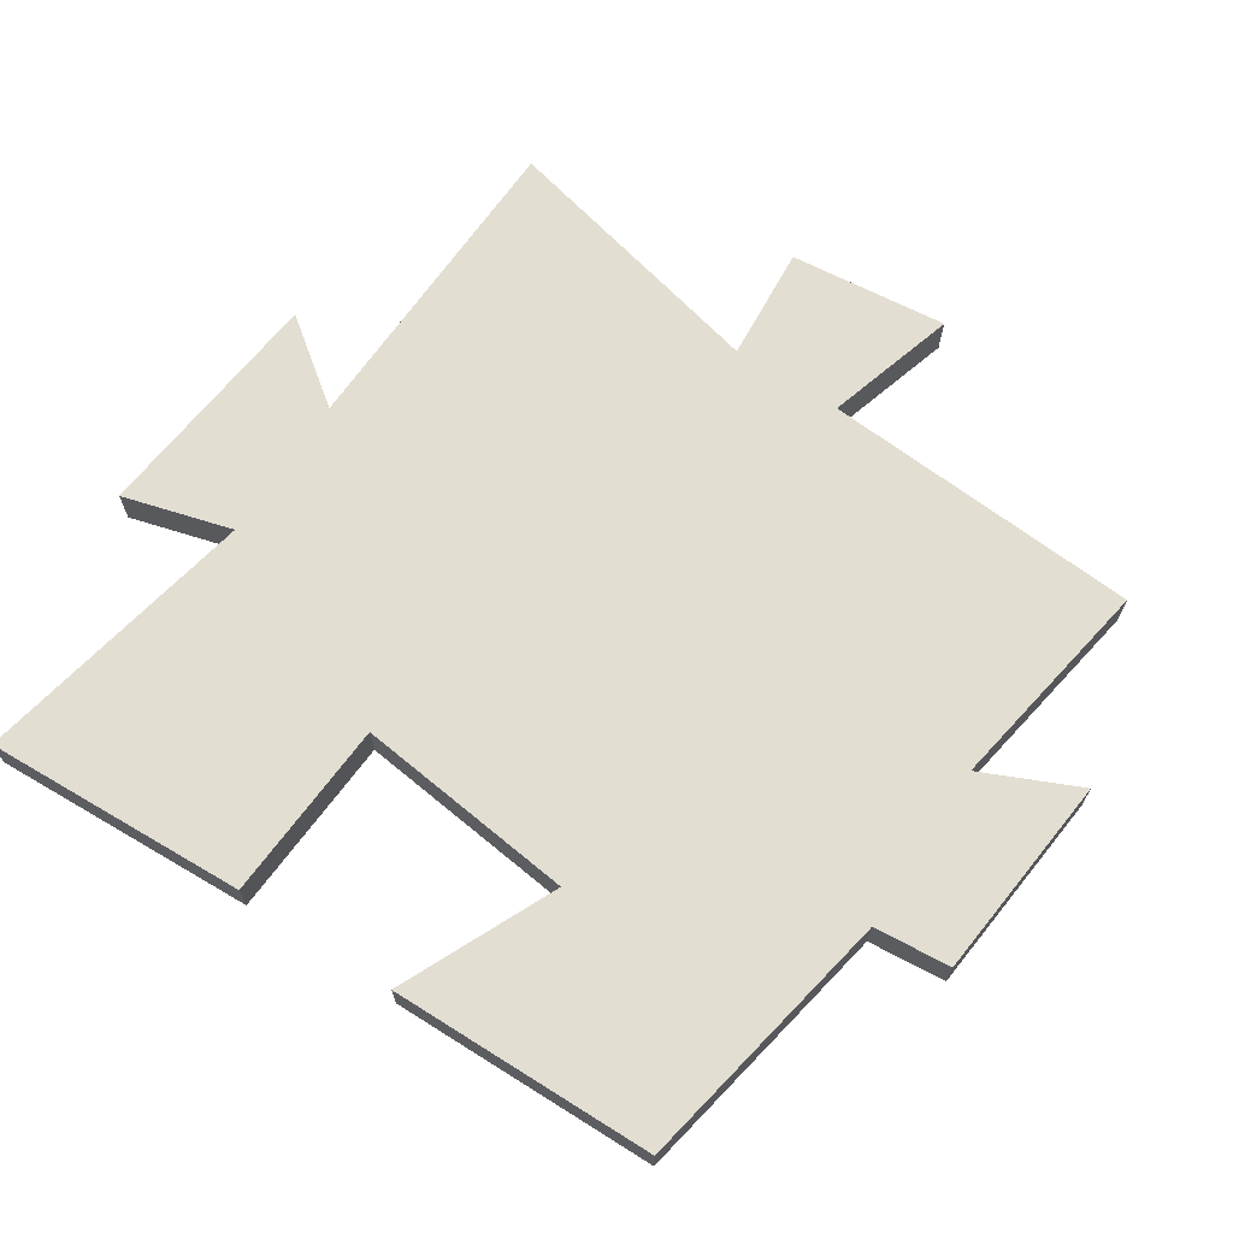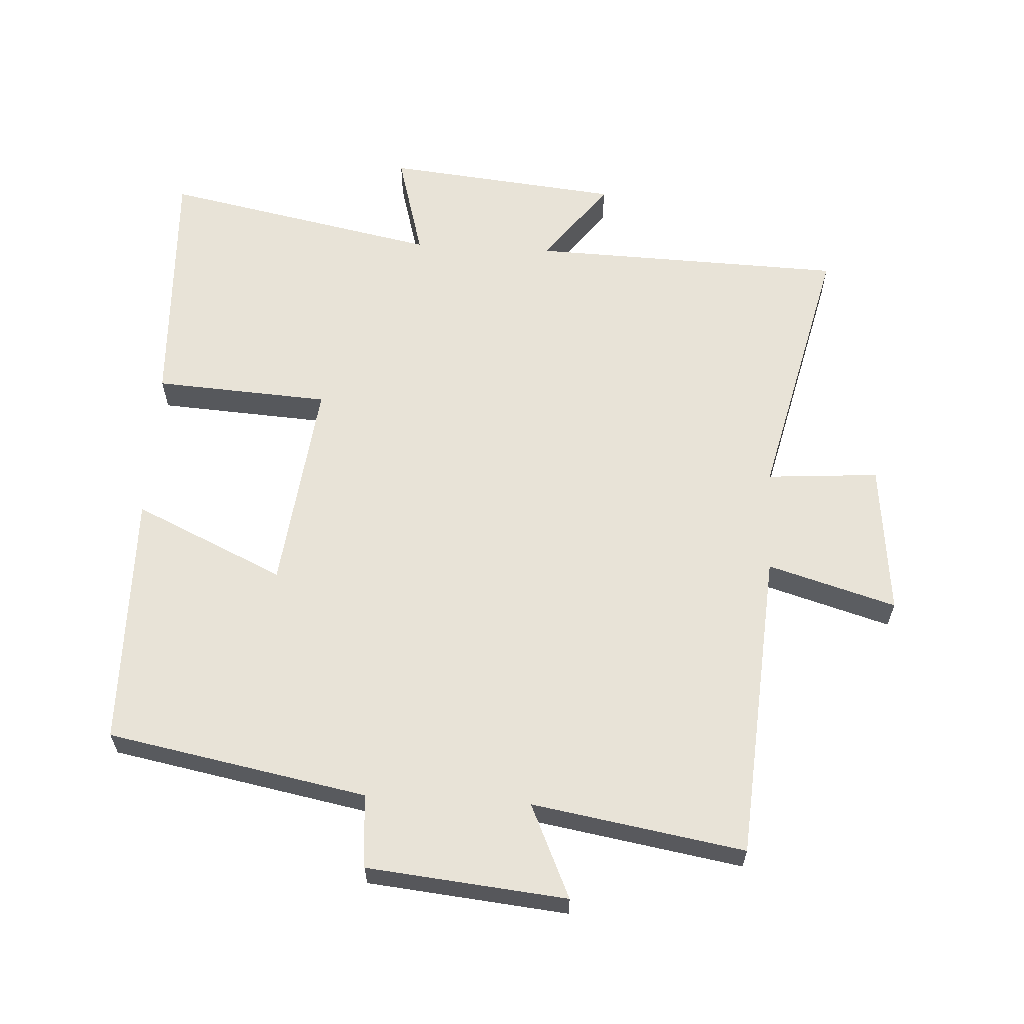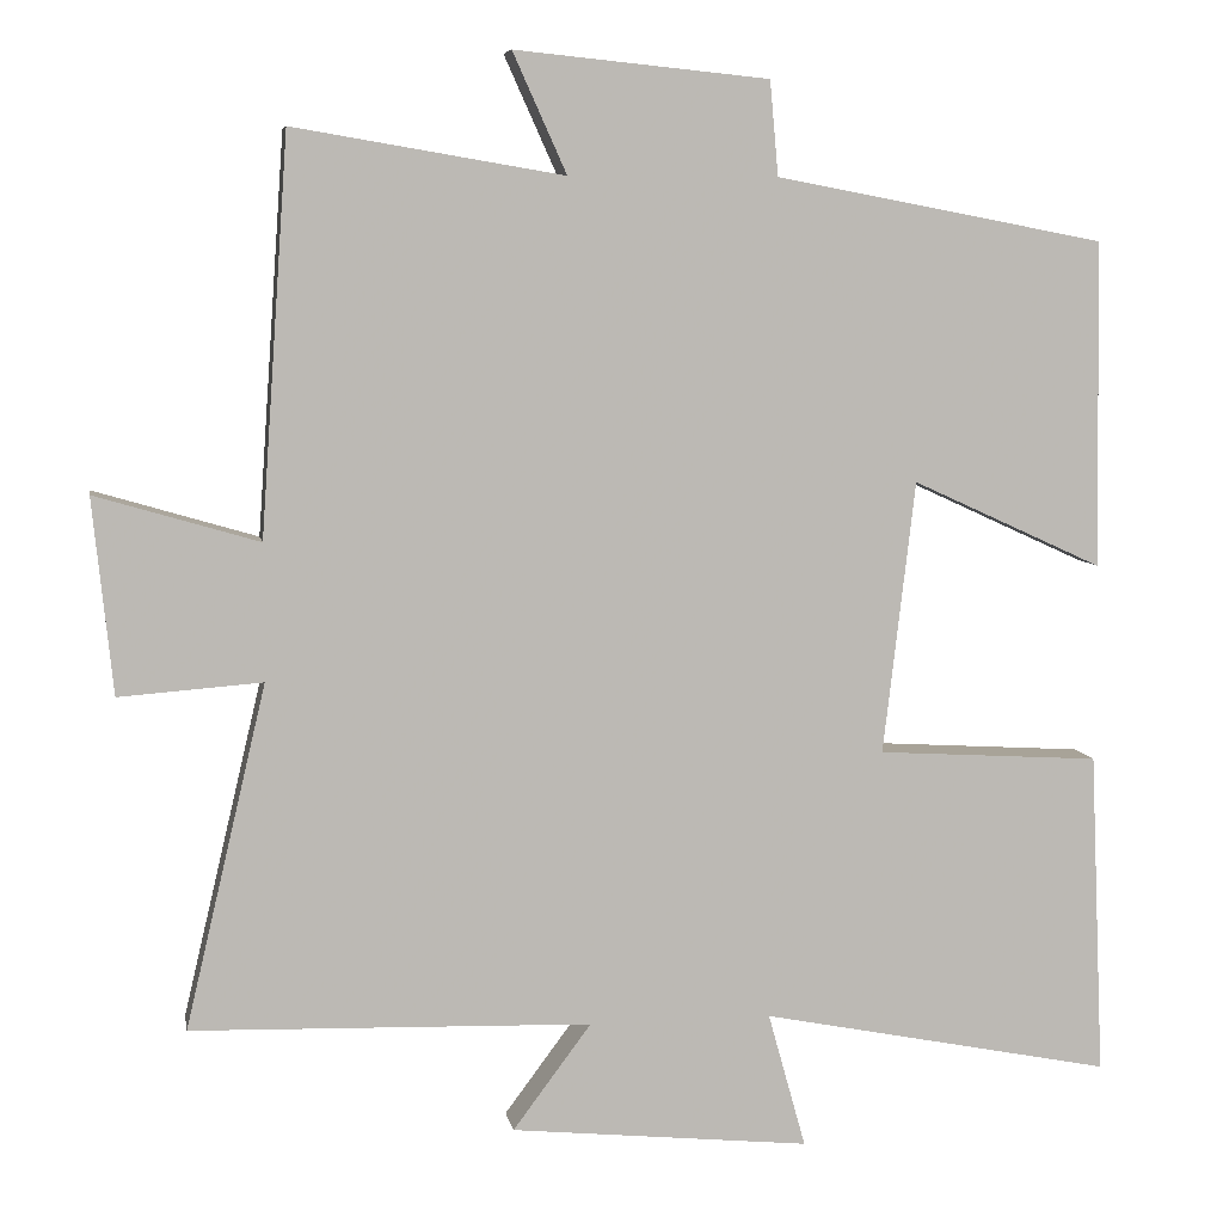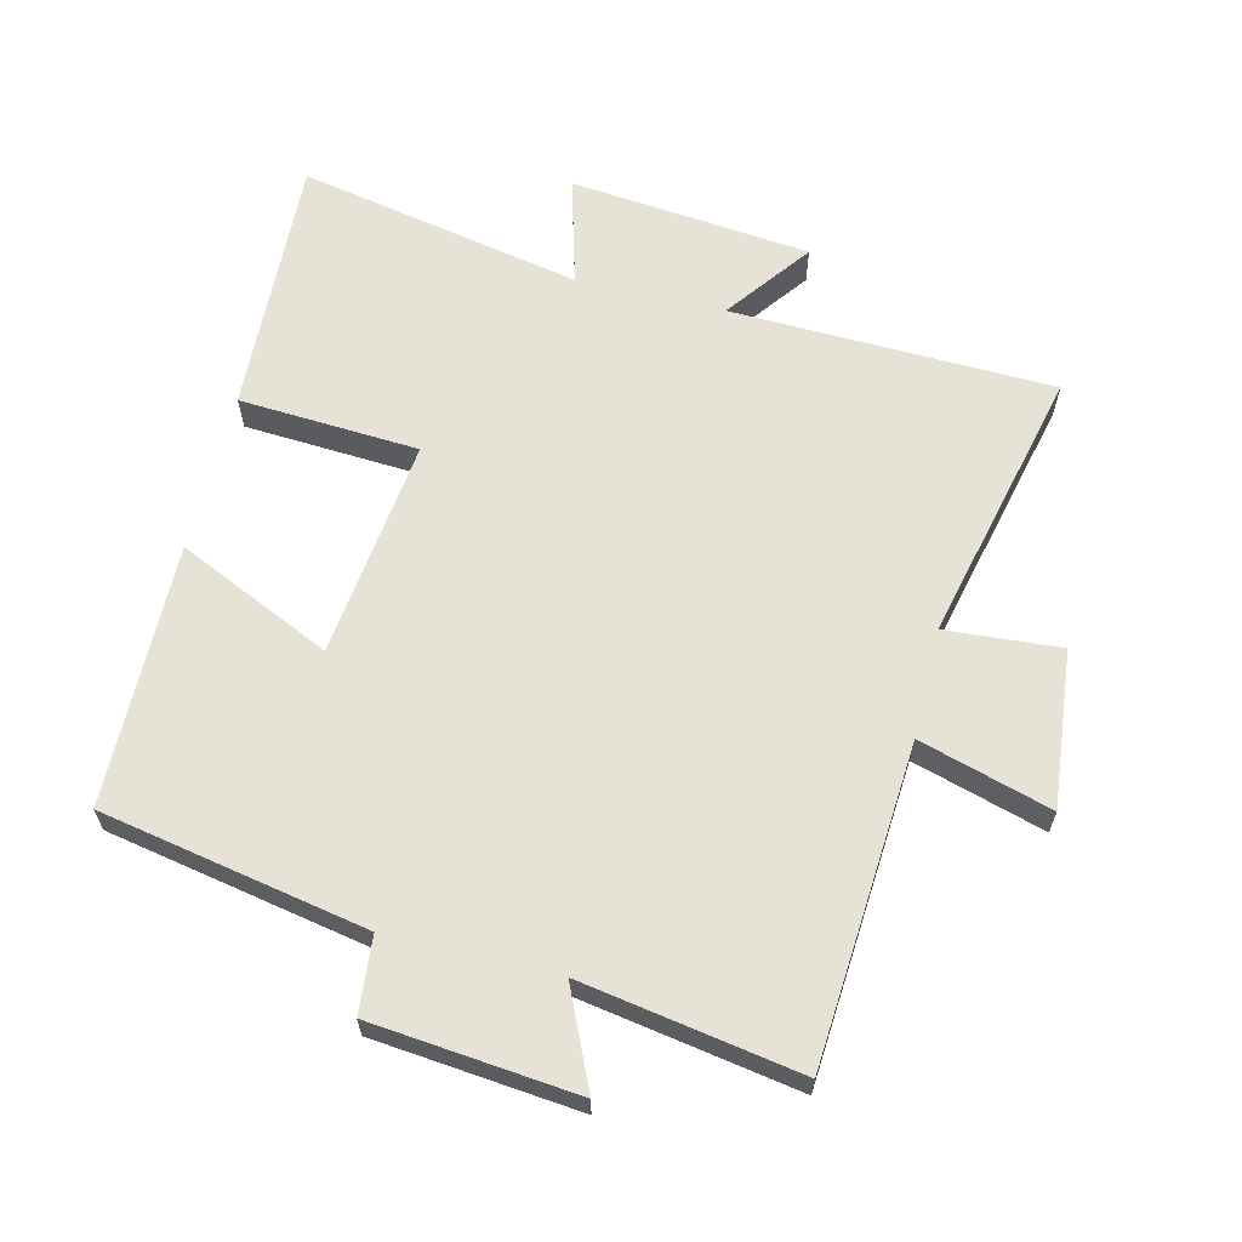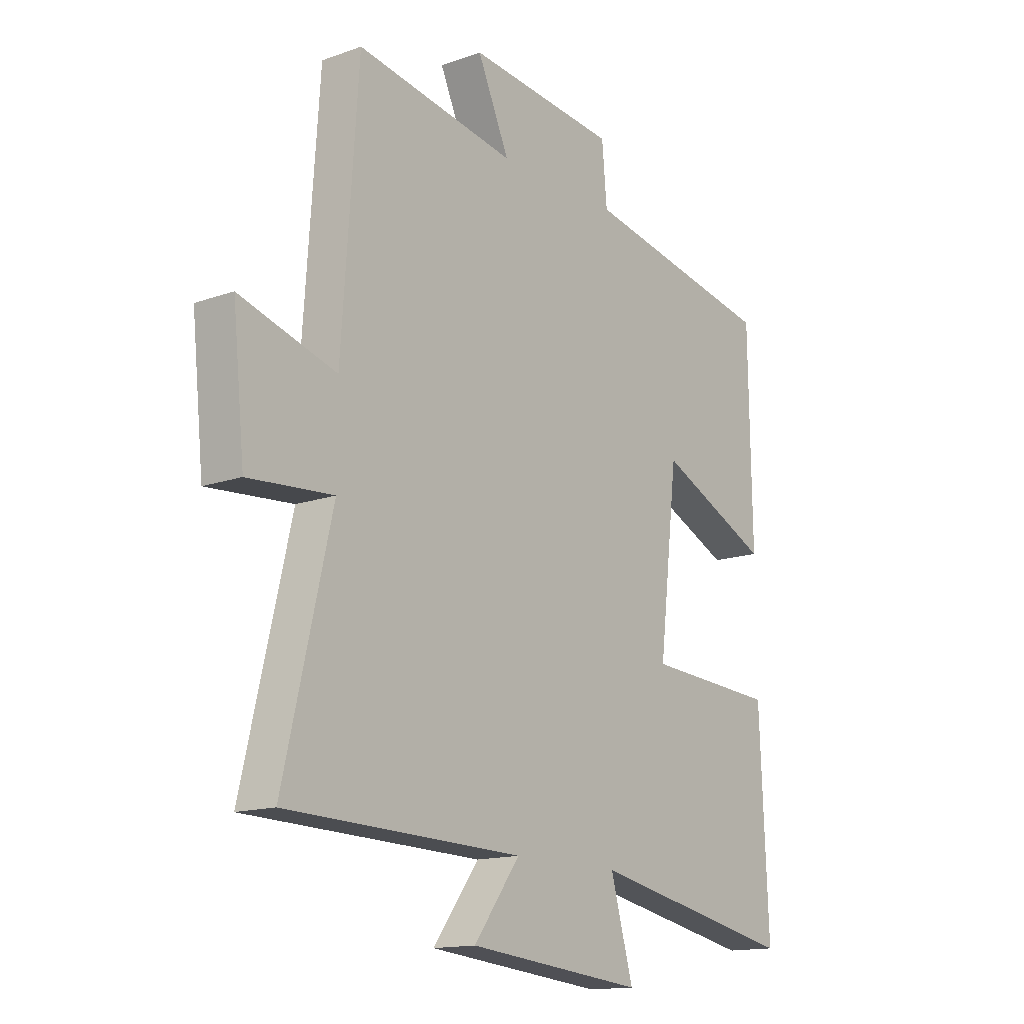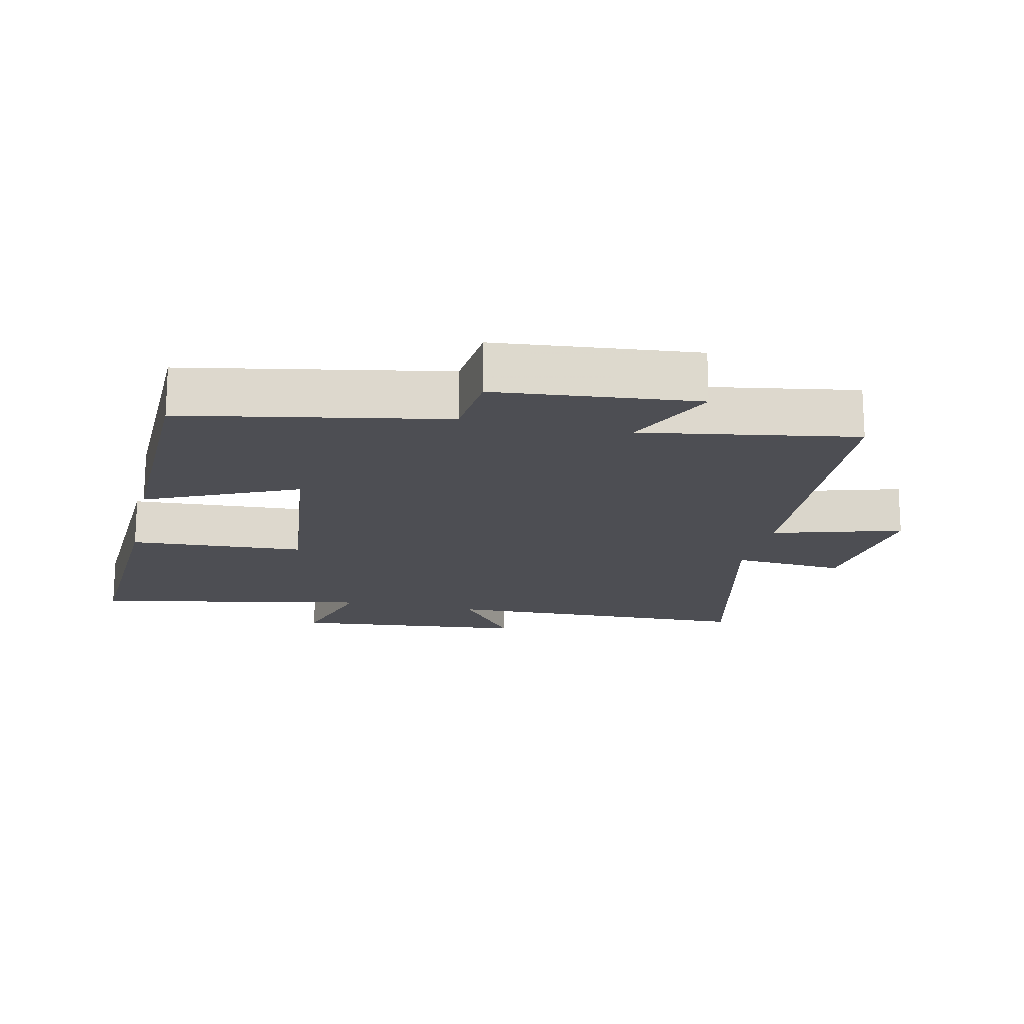
<metadata>
{"format":"obj","ext":"obj","renderer":"f3d","projection":"perspective","resolution":1024,"background":"white","views":[{"elev":67.7,"azim":-56.9,"up":"+Y"},{"elev":61.7,"azim":3.3,"up":"+Y"},{"elev":6.9,"azim":170.1,"up":"+Z"},{"elev":63.2,"azim":13.7,"up":"+Y"},{"elev":-14.7,"azim":127.6,"up":"+Z"},{"elev":-17.3,"azim":-12.8,"up":"+Y"}]}
</metadata>
<code>
v -0.494 0.07 0.426
v -0.102 0.07 0.5
v -0.092 0.07 0.612
v 0.21 0.07 0.642
v 0.146 0.07 0.5
v 0.467 0.07 0.554
v 0.5 0.07 0.083
v 0.694 0.07 0.14
v 0.67 0.07 -0.092
v 0.5 0.07 -0.079
v 0.596 0.07 -0.486
v 0.12 0.07 -0.5
v 0.213 0.07 -0.625
v -0.143 0.07 -0.661
v -0.098 0.07 -0.5
v -0.517 0.07 -0.583
v -0.5 0.07 -0.198
v -0.235 0.07 -0.182
v -0.273 0.07 0.142
v -0.5 0.07 0.038
v -0.494 0 0.426
v -0.102 0 0.5
v -0.092 0 0.612
v 0.21 0 0.642
v 0.146 0 0.5
v 0.467 0 0.554
v 0.5 0 0.083
v 0.694 0 0.14
v 0.67 0 -0.092
v 0.5 0 -0.079
v 0.596 0 -0.486
v 0.12 0 -0.5
v 0.213 0 -0.625
v -0.143 0 -0.661
v -0.098 0 -0.5
v -0.517 0 -0.583
v -0.5 0 -0.198
v -0.235 0 -0.182
v -0.273 0 0.142
v -0.5 0 0.038
f 19 20 1 2
f 18 19 2
f 15 16 17 18
f 15 18 2
f 12 13 14 15
f 15 2 3
f 12 15 3
f 11 12 3
f 10 11 3
f 7 8 9 10
f 5 6 7 10
f 5 10 3
f 3 4 5
f 22 21 40 39
f 22 39 38
f 38 37 36 35
f 22 38 35
f 35 34 33 32
f 23 22 35
f 23 35 32
f 23 32 31
f 23 31 30
f 30 29 28 27
f 30 27 26 25
f 23 30 25
f 25 24 23
f 1 21 22 2
f 2 22 23 3
f 3 23 24 4
f 4 24 25 5
f 5 25 26 6
f 6 26 27 7
f 7 27 28 8
f 8 28 29 9
f 9 29 30 10
f 10 30 31 11
f 11 31 32 12
f 12 32 33 13
f 13 33 34 14
f 14 34 35 15
f 15 35 36 16
f 16 36 37 17
f 17 37 38 18
f 18 38 39 19
f 19 39 40 20
f 20 40 21 1

</code>
